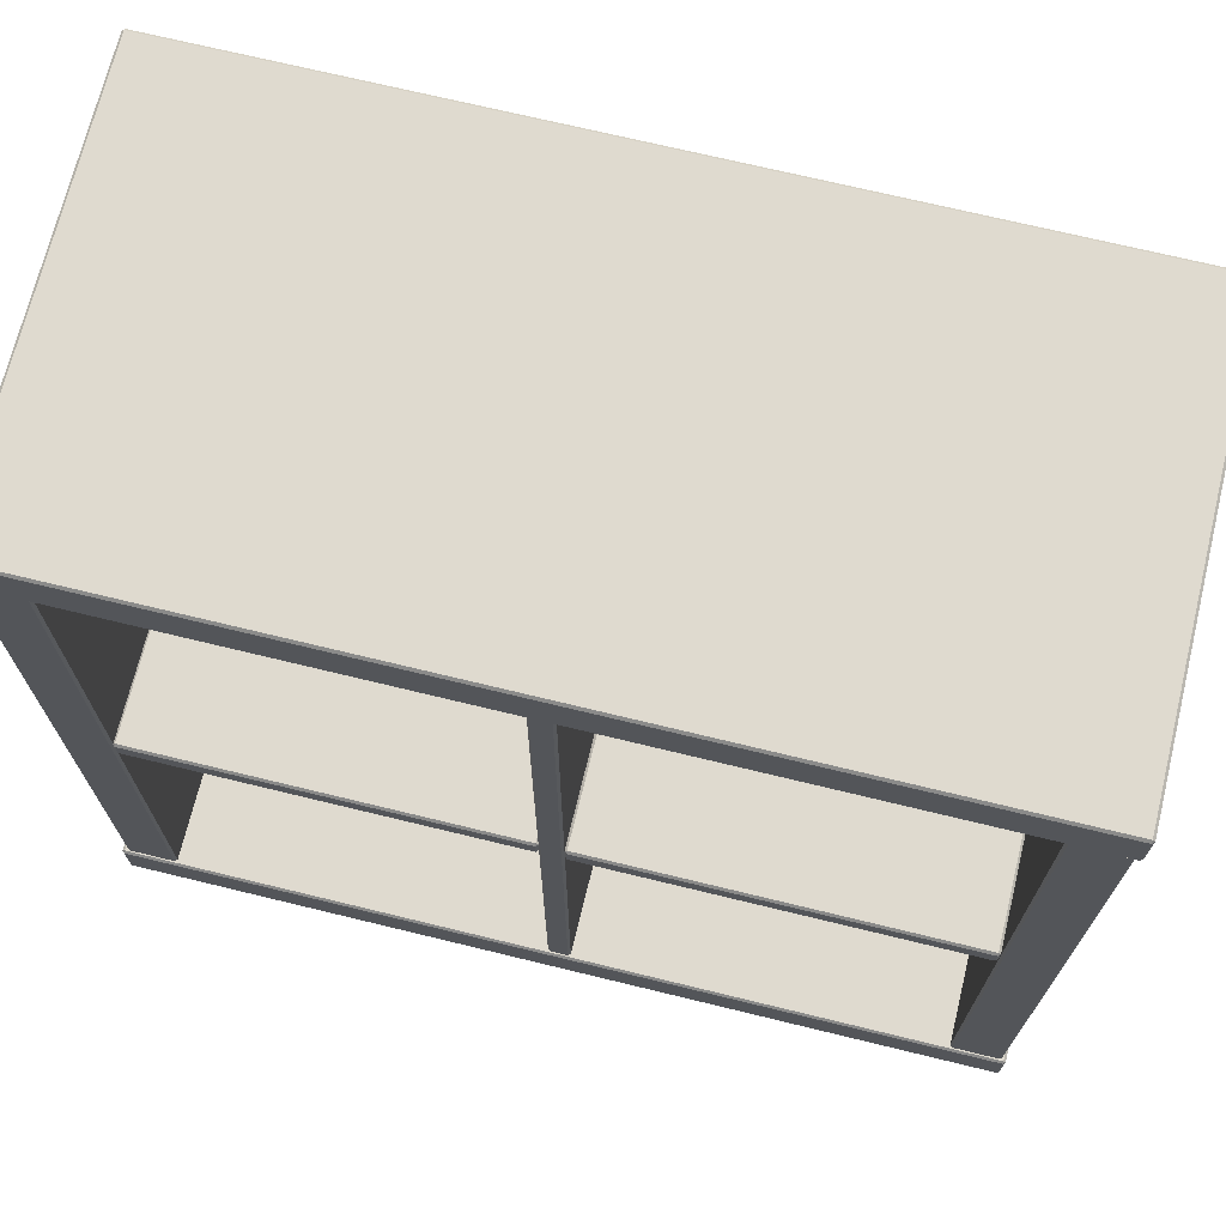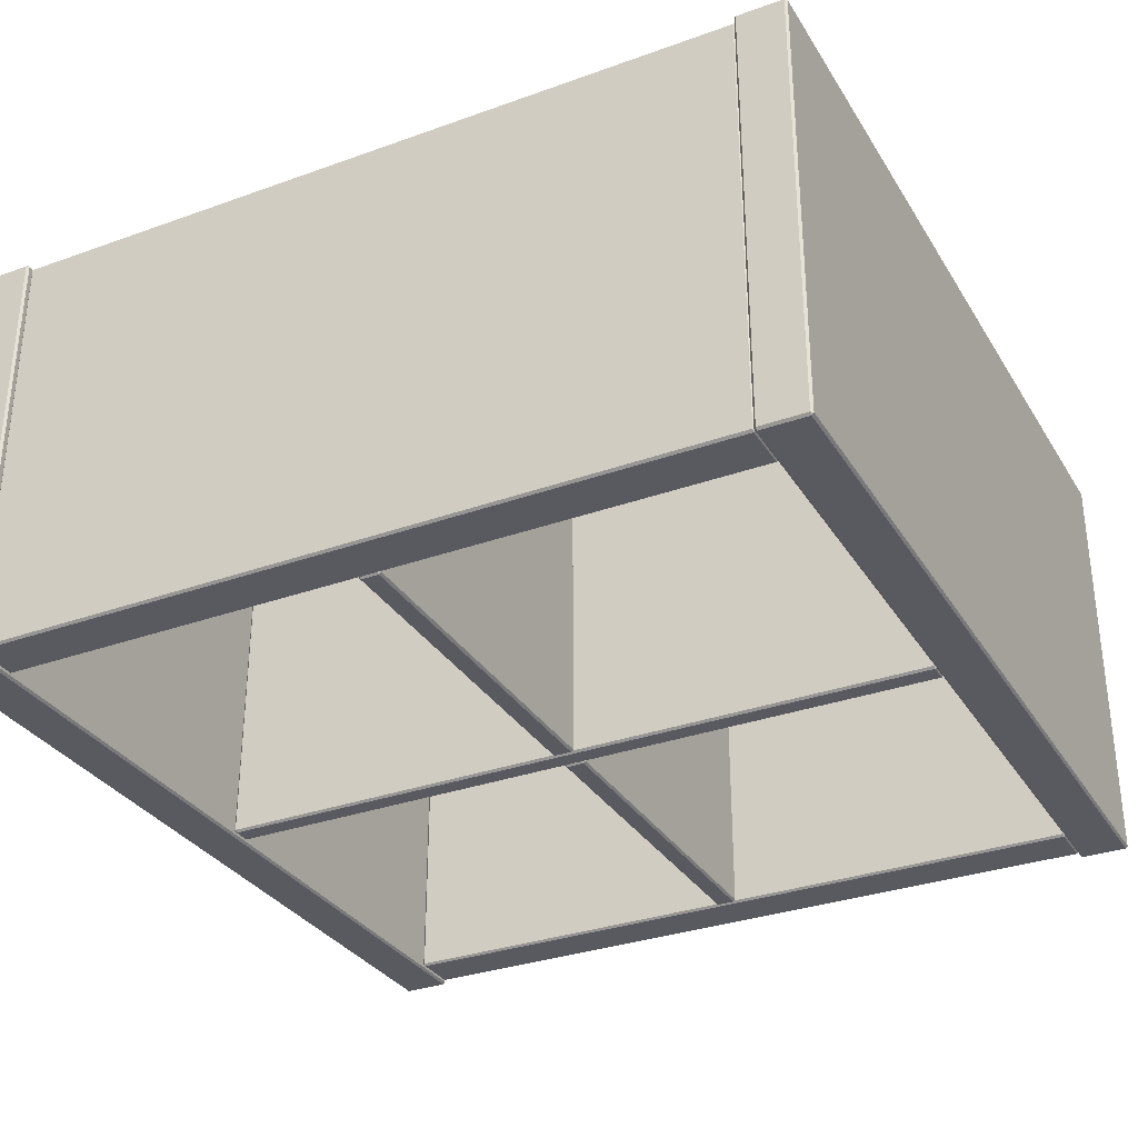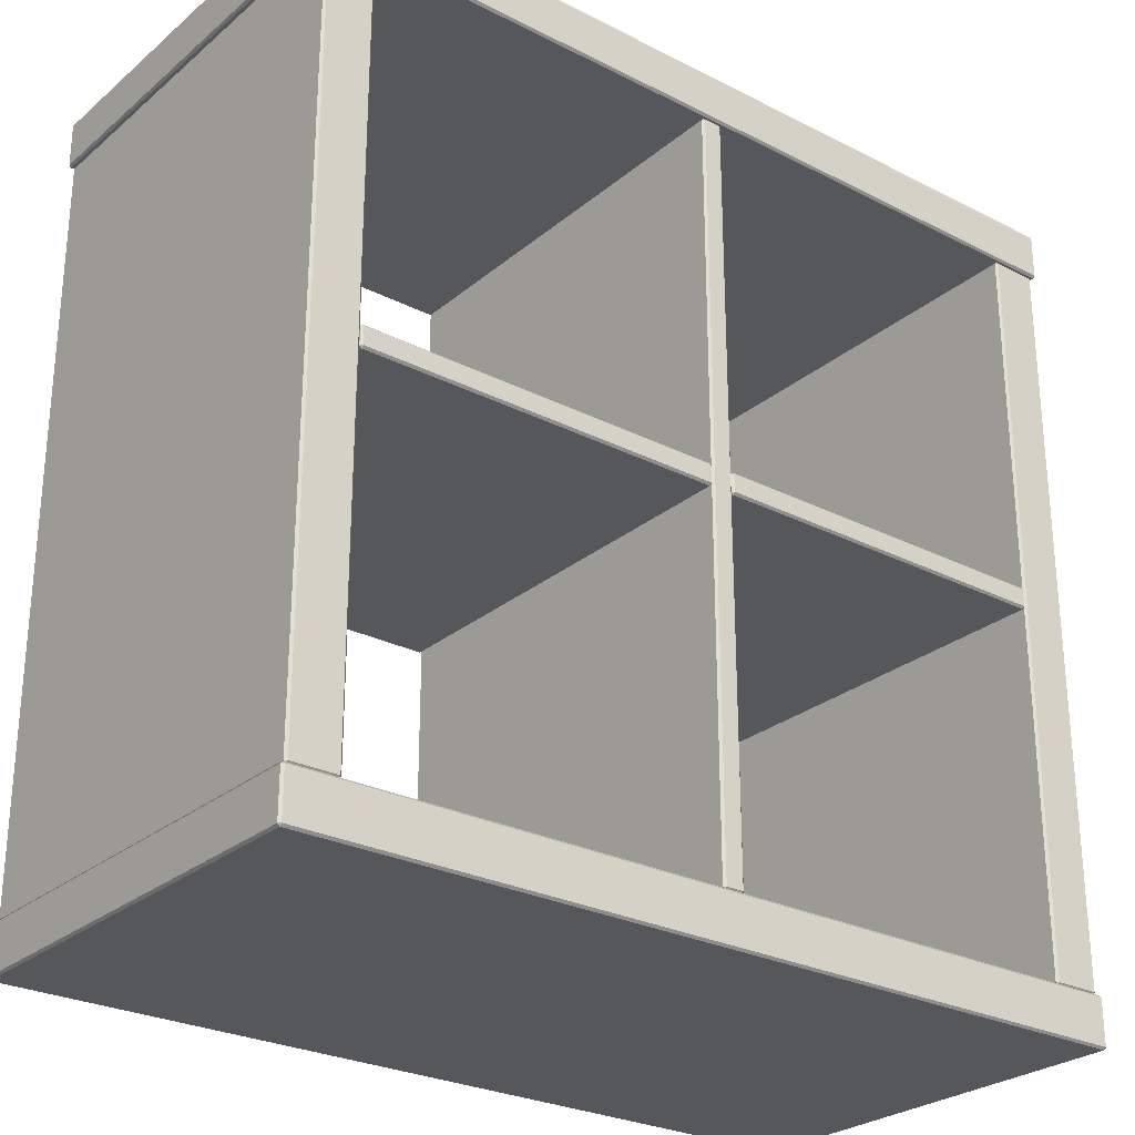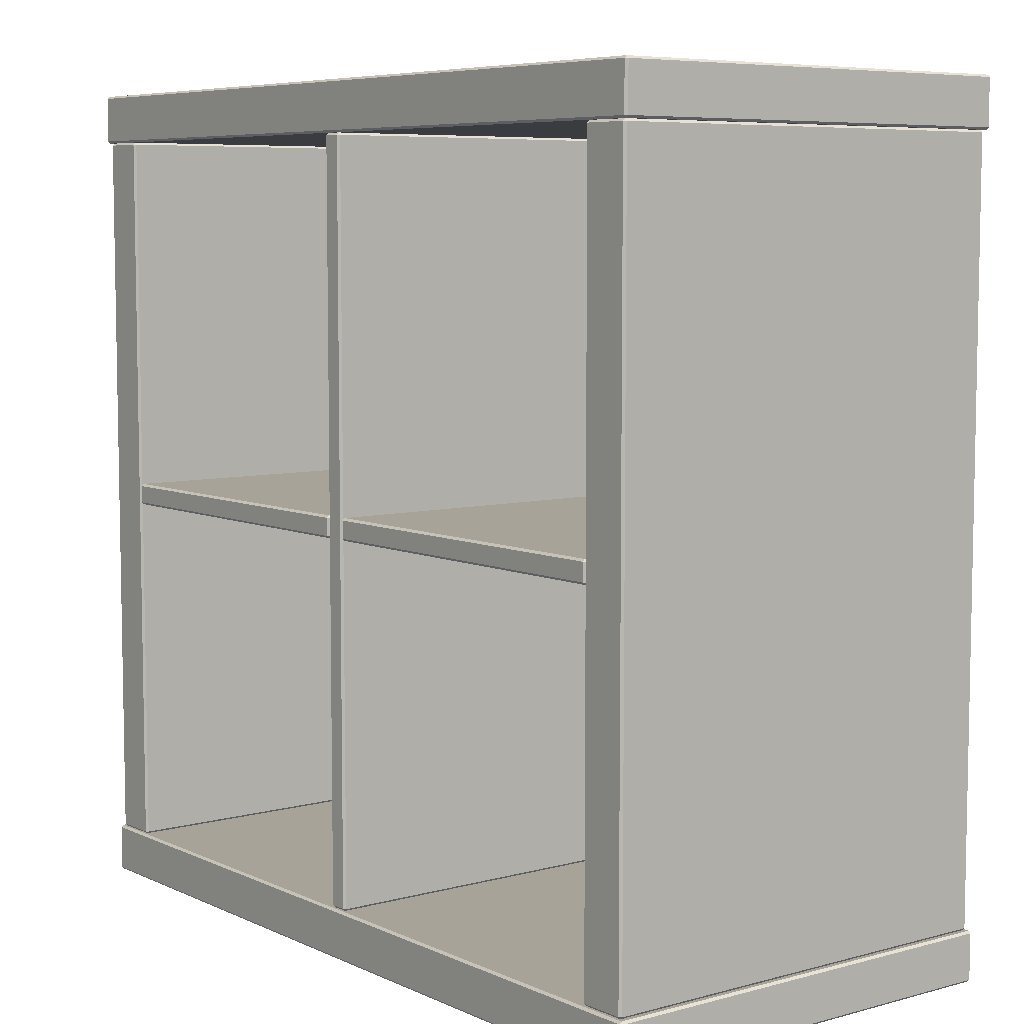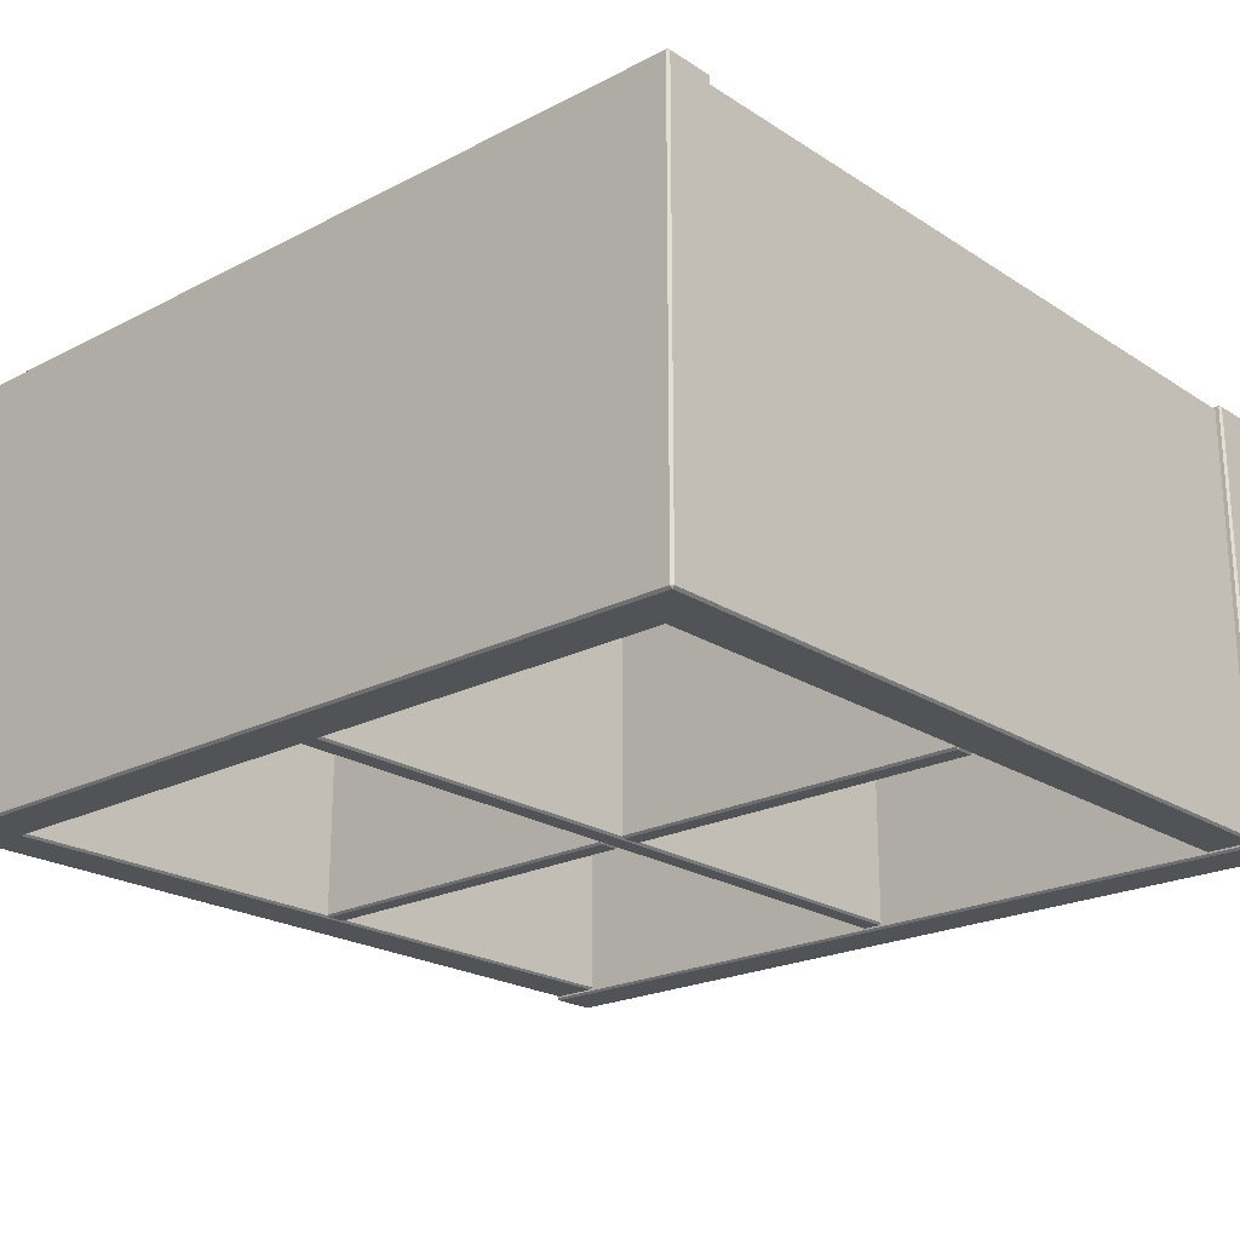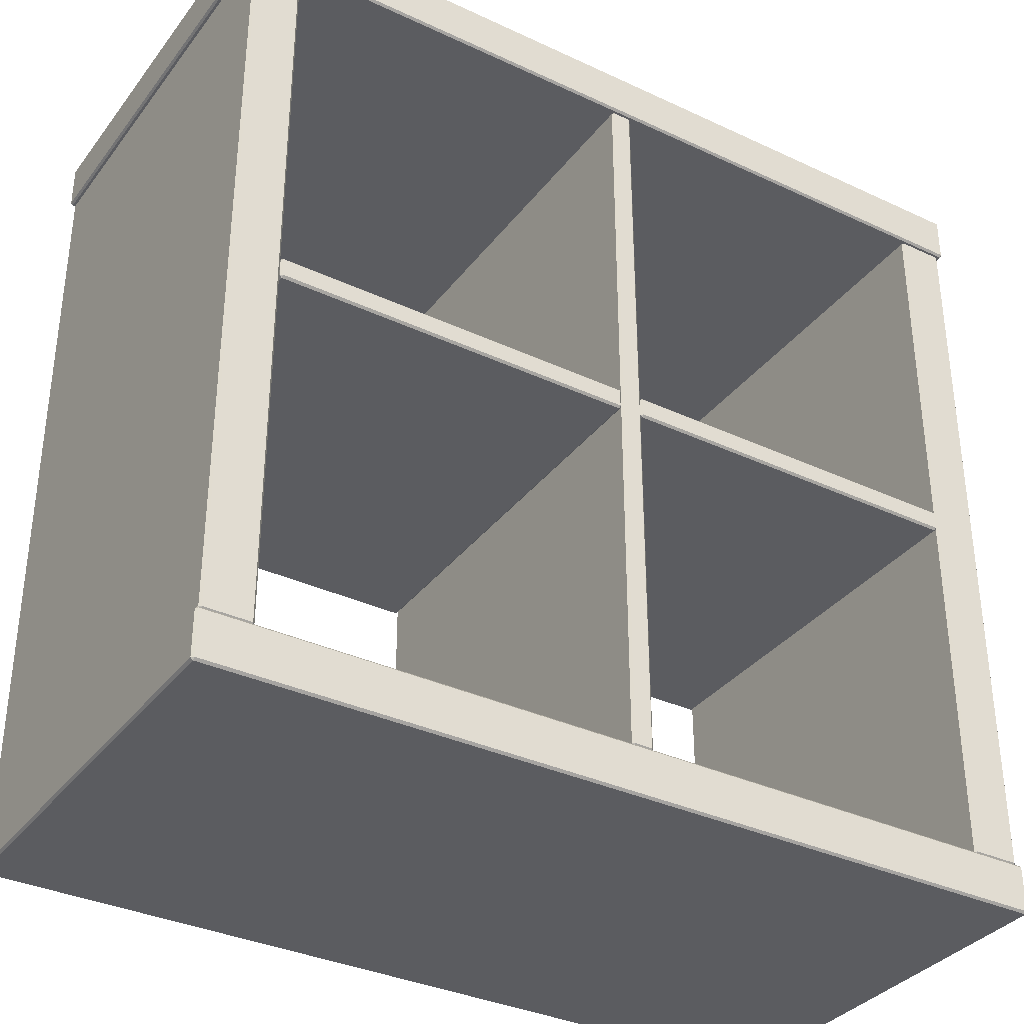
<metadata>
{"format":"obj","ext":"obj","renderer":"f3d","projection":"perspective","resolution":1024,"background":"white","views":[{"elev":70.7,"azim":13.7,"up":"+Z"},{"elev":-31.9,"azim":-63.2,"up":"+Y"},{"elev":-27.0,"azim":141.7,"up":"+Z"},{"elev":6.8,"azim":-127.9,"up":"+Z"},{"elev":-21.9,"azim":-138.1,"up":"+Y"},{"elev":-34.8,"azim":148.0,"up":"+Z"}]}
</metadata>
<code>
o RobothorShelvingUnitKallaxSmall
v -0.3835 0.1934 -0.4004
v -0.3855 0.1934 -0.3984
v -0.3835 0.1954 -0.3984
v -0.3835 -0.1954 -0.3984
v -0.3855 -0.1934 -0.3984
v -0.3835 -0.1934 -0.4004
v -0.3835 -0.1934 0.2812
v -0.3855 -0.1934 0.2792
v -0.3835 -0.1954 0.2792
v -0.3835 0.1954 0.2792
v -0.3855 0.1934 0.2792
v -0.3835 0.1934 0.2812
v -0.3424 -0.1954 0.2792
v -0.3404 -0.1934 0.2792
v -0.3424 -0.1934 0.2812
v -0.3424 -0.1934 -0.4004
v -0.3404 -0.1934 -0.3984
v -0.3424 -0.1954 -0.3984
v -0.3424 0.1954 -0.3984
v -0.3404 0.1934 -0.3984
v -0.3424 0.1934 -0.4004
v -0.3424 0.1934 0.2812
v -0.3404 0.1934 0.2792
v -0.3424 0.1954 0.2792
v -0.3879 0.1961 -0.4455
v -0.39 0.1961 -0.4435
v -0.3879 0.1982 -0.4435
v -0.3879 -0.1982 -0.4435
v -0.39 -0.1961 -0.4435
v -0.3879 -0.1961 -0.4455
v -0.3879 -0.1961 -0.4004
v -0.39 -0.1961 -0.4024
v -0.3879 -0.1982 -0.4024
v -0.3879 0.1982 -0.4024
v -0.39 0.1961 -0.4024
v -0.3879 0.1961 -0.4004
v 0.3879 -0.1982 -0.4024
v 0.39 -0.1961 -0.4024
v 0.3879 -0.1961 -0.4004
v 0.3879 -0.1961 -0.4455
v 0.39 -0.1961 -0.4435
v 0.3879 -0.1982 -0.4435
v 0.3879 0.1982 -0.4435
v 0.39 0.1961 -0.4435
v 0.3879 0.1961 -0.4455
v 0.3879 0.1961 -0.4004
v 0.39 0.1961 -0.4024
v 0.3879 0.1982 -0.4024
v -0.3879 0.1961 0.2812
v -0.39 0.1961 0.2832
v -0.3879 0.1982 0.2832
v -0.3879 -0.1982 0.2832
v -0.39 -0.1961 0.2832
v -0.3879 -0.1961 0.2812
v -0.3879 -0.1961 0.3263
v -0.39 -0.1961 0.3243
v -0.3879 -0.1982 0.3243
v -0.3879 0.1982 0.3243
v -0.39 0.1961 0.3243
v -0.3879 0.1961 0.3263
v 0.3879 -0.1982 0.3243
v 0.39 -0.1961 0.3243
v 0.3879 -0.1961 0.3263
v 0.3879 -0.1961 0.2812
v 0.39 -0.1961 0.2832
v 0.3879 -0.1982 0.2832
v 0.3879 0.1982 0.2832
v 0.39 0.1961 0.2832
v 0.3879 0.1961 0.2812
v 0.3879 0.1961 0.3263
v 0.39 0.1961 0.3243
v 0.3879 0.1982 0.3243
v -0.008018 0.1934 -0.4004
v -0.01002 0.1934 -0.3984
v -0.008018 0.1954 -0.3984
v -0.008018 -0.1954 -0.3984
v -0.01002 -0.1934 -0.3984
v -0.008018 -0.1934 -0.4004
v -0.008018 -0.1934 0.2812
v -0.01002 -0.1934 0.2792
v -0.008018 -0.1954 0.2792
v -0.008018 0.1954 0.2792
v -0.01002 0.1934 0.2792
v -0.008018 0.1934 0.2812
v 0.008018 -0.1954 0.2792
v 0.01002 -0.1934 0.2792
v 0.008018 -0.1934 0.2812
v 0.008019 -0.1934 -0.4004
v 0.01002 -0.1934 -0.3984
v 0.008019 -0.1954 -0.3984
v 0.008019 0.1954 -0.3984
v 0.01002 0.1934 -0.3984
v 0.008019 0.1934 -0.4004
v 0.008018 0.1934 0.2812
v 0.01002 0.1934 0.2792
v 0.008018 0.1954 0.2792
v -0.3388 0.1934 -0.06962
v -0.3408 0.1934 -0.06762
v -0.3388 0.1954 -0.06762
v -0.3388 -0.1954 -0.06762
v -0.3408 -0.1934 -0.06762
v -0.3388 -0.1934 -0.06962
v -0.3388 -0.1934 -0.04958
v -0.3408 -0.1934 -0.05158
v -0.3388 -0.1954 -0.05158
v -0.3388 0.1954 -0.05158
v -0.3408 0.1934 -0.05158
v -0.3388 0.1934 -0.04958
v -0.01203 -0.1954 -0.05158
v -0.01002 -0.1934 -0.05158
v -0.01203 -0.1934 -0.04958
v -0.01203 -0.1934 -0.06962
v -0.01002 -0.1934 -0.06762
v -0.01203 -0.1954 -0.06762
v -0.01203 0.1954 -0.06762
v -0.01002 0.1934 -0.06762
v -0.01203 0.1934 -0.06962
v -0.01203 0.1934 -0.04958
v -0.01002 0.1934 -0.05158
v -0.01203 0.1954 -0.05158
v 0.01203 0.1934 -0.06962
v 0.01002 0.1934 -0.06762
v 0.01203 0.1954 -0.06762
v 0.01203 -0.1954 -0.06762
v 0.01002 -0.1934 -0.06762
v 0.01203 -0.1934 -0.06962
v 0.01203 -0.1934 -0.04958
v 0.01002 -0.1934 -0.05158
v 0.01203 -0.1954 -0.05158
v 0.01203 0.1954 -0.05158
v 0.01002 0.1934 -0.05158
v 0.01203 0.1934 -0.04958
v 0.3388 -0.1954 -0.05158
v 0.3408 -0.1934 -0.05158
v 0.3388 -0.1934 -0.04958
v 0.3388 -0.1934 -0.06962
v 0.3408 -0.1934 -0.06762
v 0.3388 -0.1954 -0.06762
v 0.3388 0.1954 -0.06762
v 0.3408 0.1934 -0.06762
v 0.3388 0.1934 -0.06962
v 0.3388 0.1934 -0.04958
v 0.3408 0.1934 -0.05158
v 0.3388 0.1954 -0.05158
v 0.3431 0.1934 -0.4004
v 0.3411 0.1934 -0.3984
v 0.3431 0.1954 -0.3984
v 0.3431 -0.1954 -0.3984
v 0.3411 -0.1934 -0.3984
v 0.3431 -0.1934 -0.4004
v 0.3431 -0.1934 0.2812
v 0.3411 -0.1934 0.2792
v 0.3431 -0.1954 0.2792
v 0.3431 0.1954 0.2792
v 0.3411 0.1934 0.2792
v 0.3431 0.1934 0.2812
v 0.3842 -0.1954 0.2792
v 0.3862 -0.1934 0.2792
v 0.3842 -0.1934 0.2812
v 0.3842 -0.1934 -0.4004
v 0.3862 -0.1934 -0.3984
v 0.3842 -0.1954 -0.3984
v 0.3842 0.1954 -0.3984
v 0.3862 0.1934 -0.3984
v 0.3842 0.1934 -0.4004
v 0.3842 0.1934 0.2812
v 0.3862 0.1934 0.2792
v 0.3842 0.1954 0.2792
f 1 3 19 21
f 2 1 6 5
f 3 2 11 10
f 4 6 16 18
f 5 4 9 8
f 7 9 13 15
f 8 7 12 11
f 10 12 22 24
f 14 13 18 17
f 15 14 23 22
f 17 16 21 20
f 20 19 24 23
f 25 27 43 45
f 26 25 30 29
f 27 26 35 34
f 28 30 40 42
f 29 28 33 32
f 31 33 37 39
f 32 31 36 35
f 34 36 46 48
f 38 37 42 41
f 39 38 47 46
f 41 40 45 44
f 44 43 48 47
f 49 51 67 69
f 50 49 54 53
f 51 50 59 58
f 52 54 64 66
f 53 52 57 56
f 55 57 61 63
f 56 55 60 59
f 58 60 70 72
f 62 61 66 65
f 63 62 71 70
f 65 64 69 68
f 68 67 72 71
f 73 75 91 93
f 74 73 78 77
f 75 74 83 82
f 76 78 88 90
f 77 76 81 80
f 79 81 85 87
f 80 79 84 83
f 82 84 94 96
f 86 85 90 89
f 87 86 95 94
f 89 88 93 92
f 92 91 96 95
f 97 99 115 117
f 98 97 102 101
f 99 98 107 106
f 100 102 112 114
f 101 100 105 104
f 103 105 109 111
f 104 103 108 107
f 106 108 118 120
f 110 109 114 113
f 111 110 119 118
f 113 112 117 116
f 116 115 120 119
f 121 123 139 141
f 122 121 126 125
f 123 122 131 130
f 124 126 136 138
f 125 124 129 128
f 127 129 133 135
f 128 127 132 131
f 130 132 142 144
f 134 133 138 137
f 135 134 143 142
f 137 136 141 140
f 140 139 144 143
f 145 147 163 165
f 146 145 150 149
f 147 146 155 154
f 148 150 160 162
f 149 148 153 152
f 151 153 157 159
f 152 151 156 155
f 154 156 166 168
f 158 157 162 161
f 159 158 167 166
f 161 160 165 164
f 164 163 168 167
f 2 5 8 11
f 14 17 20 23
f 10 24 19 3
f 1 21 16 6
f 4 18 13 9
f 7 15 22 12
f 26 29 32 35
f 38 41 44 47
f 34 48 43 27
f 25 45 40 30
f 28 42 37 33
f 31 39 46 36
f 50 53 56 59
f 62 65 68 71
f 58 72 67 51
f 49 69 64 54
f 52 66 61 57
f 55 63 70 60
f 74 77 80 83
f 86 89 92 95
f 82 96 91 75
f 73 93 88 78
f 76 90 85 81
f 79 87 94 84
f 98 101 104 107
f 110 113 116 119
f 106 120 115 99
f 97 117 112 102
f 100 114 109 105
f 103 111 118 108
f 122 125 128 131
f 134 137 140 143
f 130 144 139 123
f 121 141 136 126
f 124 138 133 129
f 127 135 142 132
f 146 149 152 155
f 158 161 164 167
f 154 168 163 147
f 145 165 160 150
f 148 162 157 153
f 151 159 166 156
f 1 2 3
f 4 5 6
f 7 8 9
f 10 11 12
f 13 14 15
f 16 17 18
f 19 20 21
f 22 23 24
f 25 26 27
f 28 29 30
f 31 32 33
f 34 35 36
f 37 38 39
f 40 41 42
f 43 44 45
f 46 47 48
f 49 50 51
f 52 53 54
f 55 56 57
f 58 59 60
f 61 62 63
f 64 65 66
f 67 68 69
f 70 71 72
f 73 74 75
f 76 77 78
f 79 80 81
f 82 83 84
f 85 86 87
f 88 89 90
f 91 92 93
f 94 95 96
f 97 98 99
f 100 101 102
f 103 104 105
f 106 107 108
f 109 110 111
f 112 113 114
f 115 116 117
f 118 119 120
f 121 122 123
f 124 125 126
f 127 128 129
f 130 131 132
f 133 134 135
f 136 137 138
f 139 140 141
f 142 143 144
f 145 146 147
f 148 149 150
f 151 152 153
f 154 155 156
f 157 158 159
f 160 161 162
f 163 164 165
f 166 167 168

</code>
